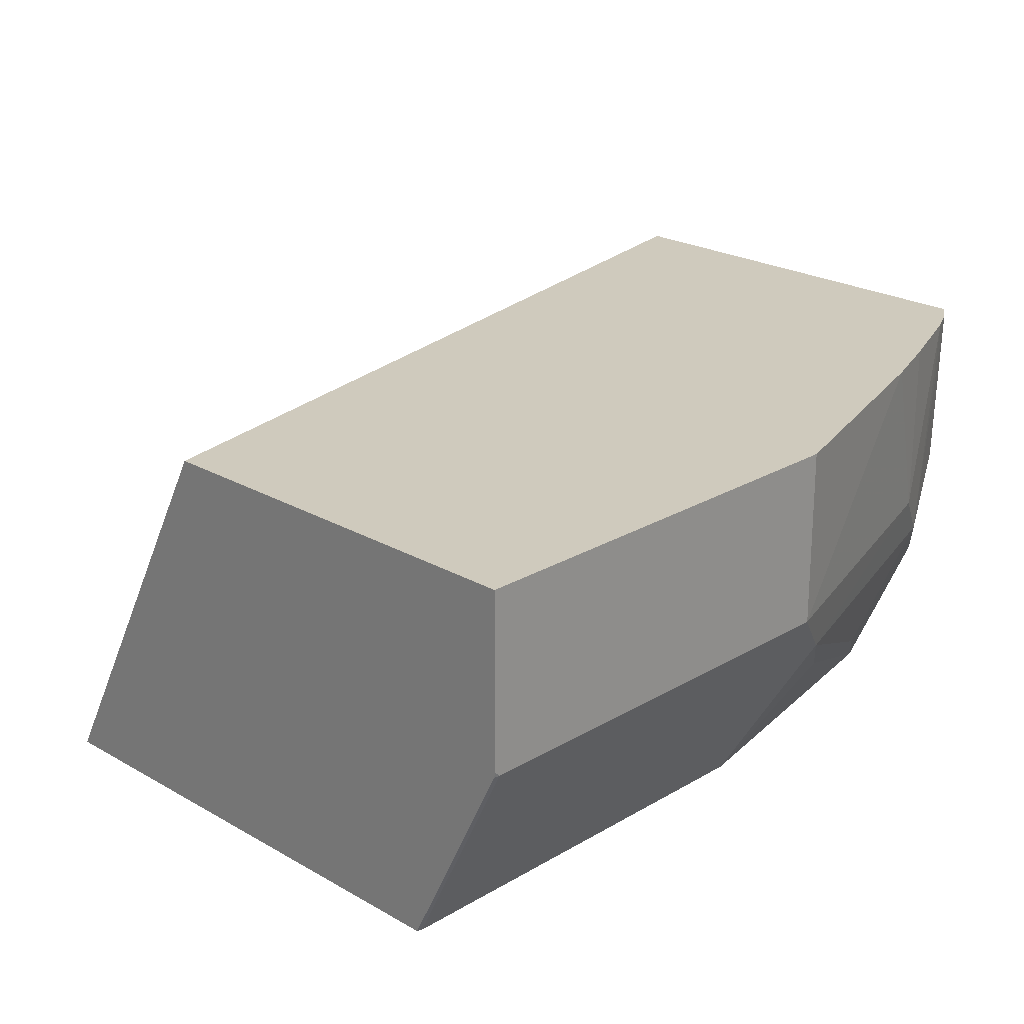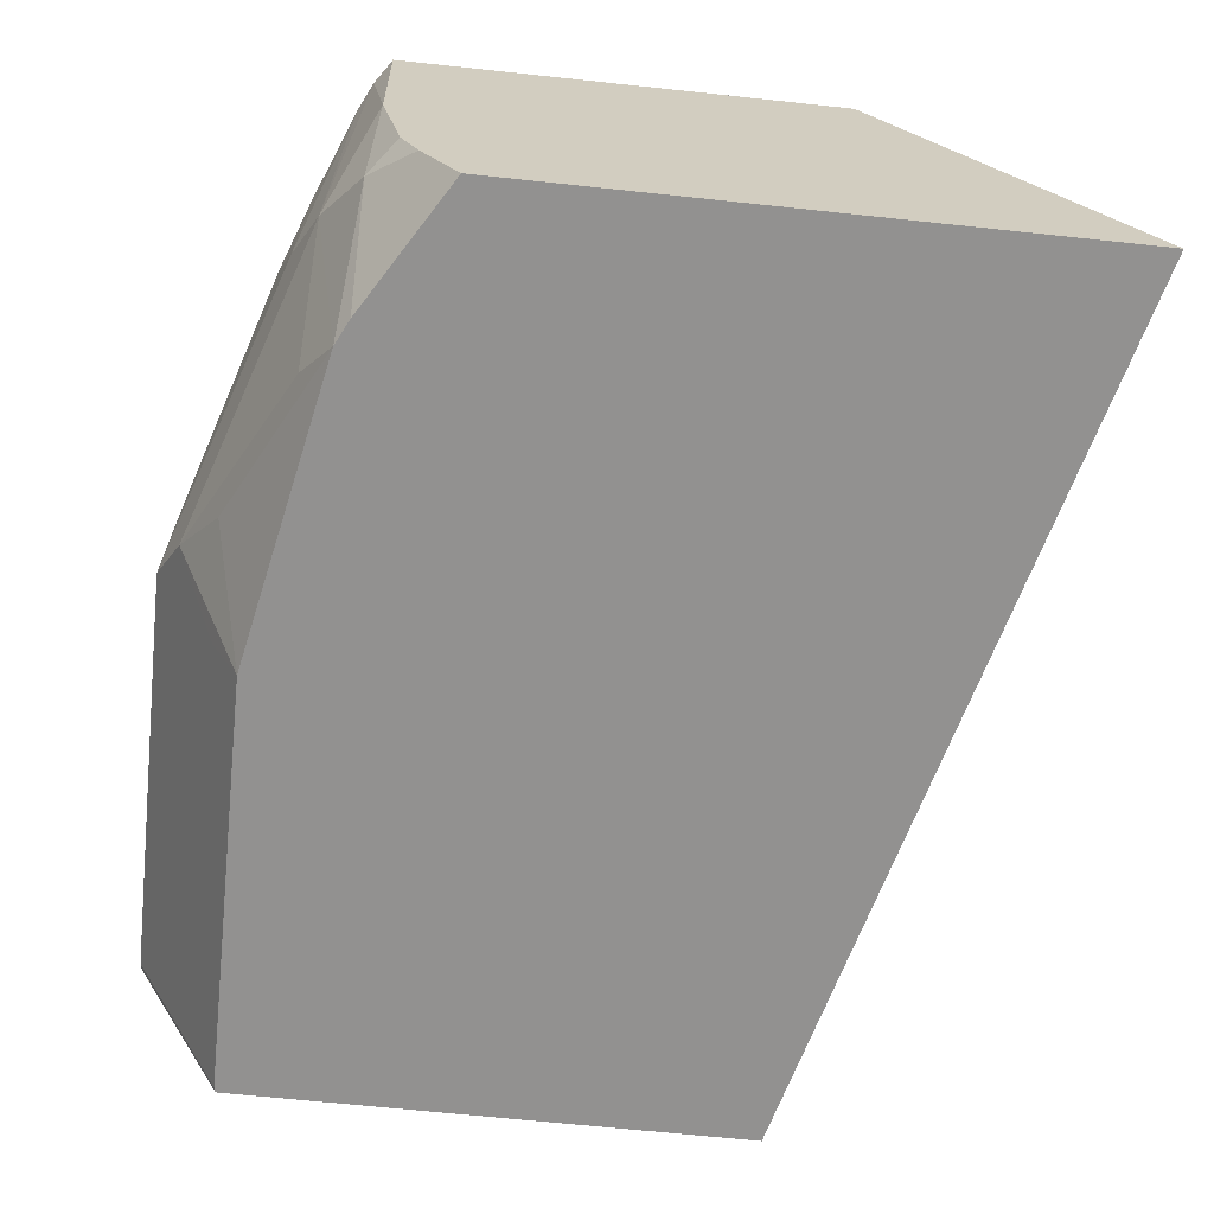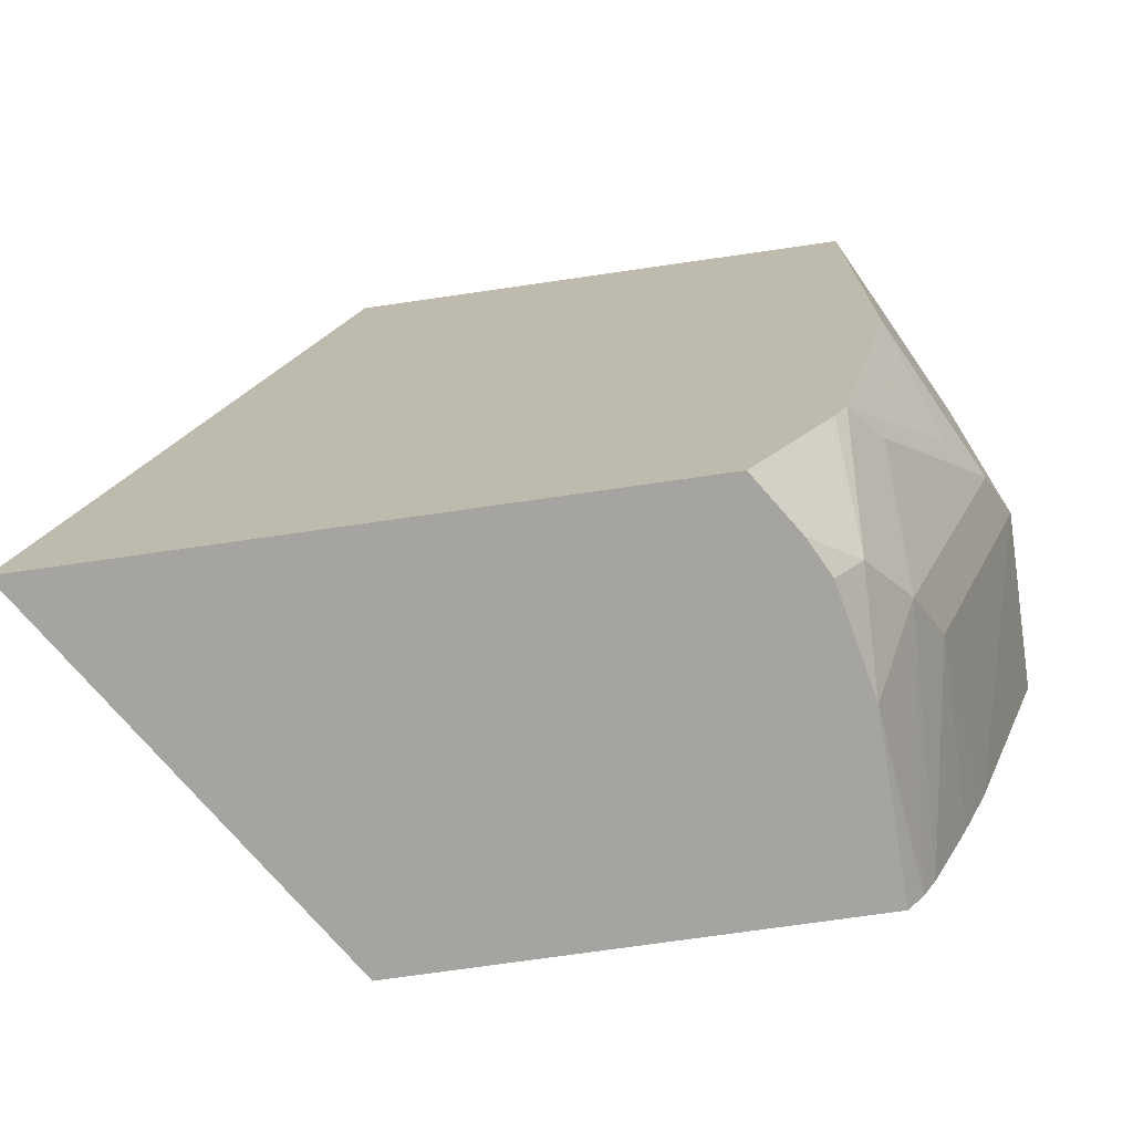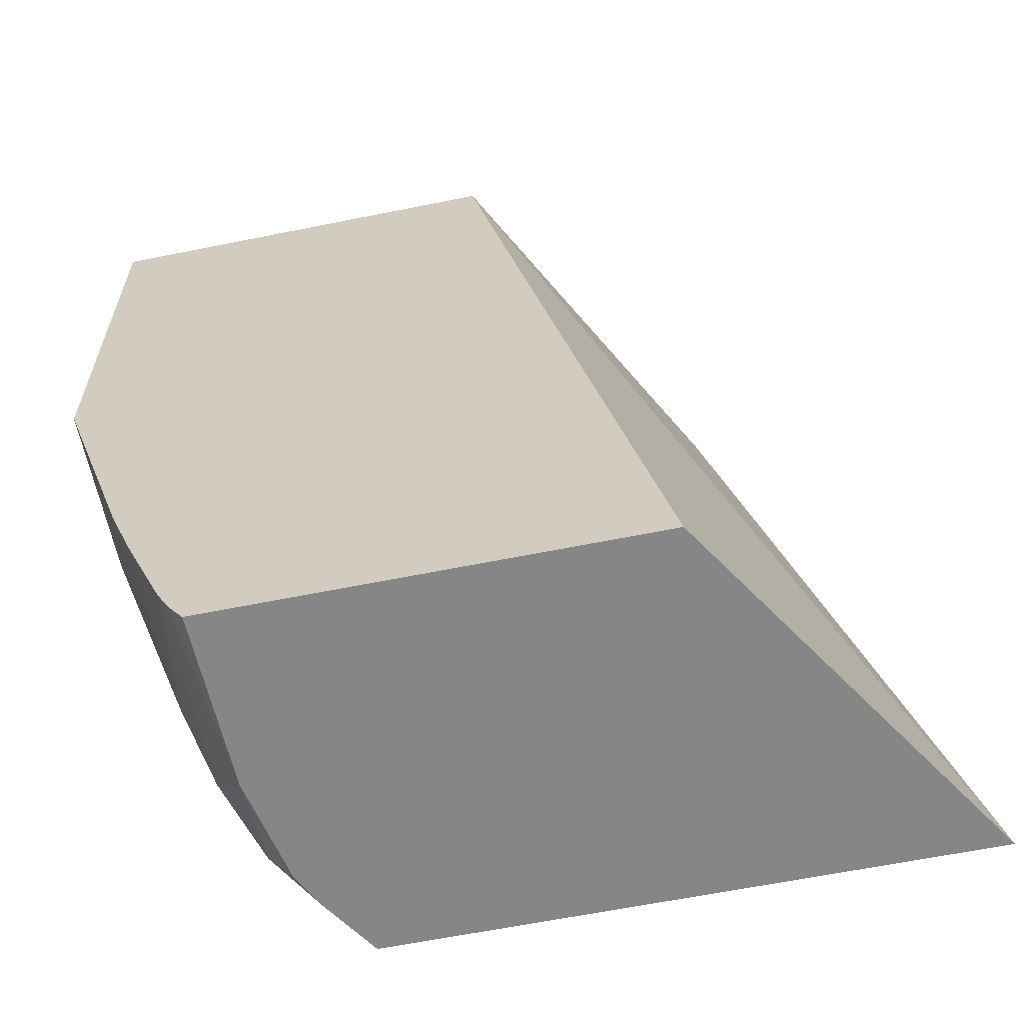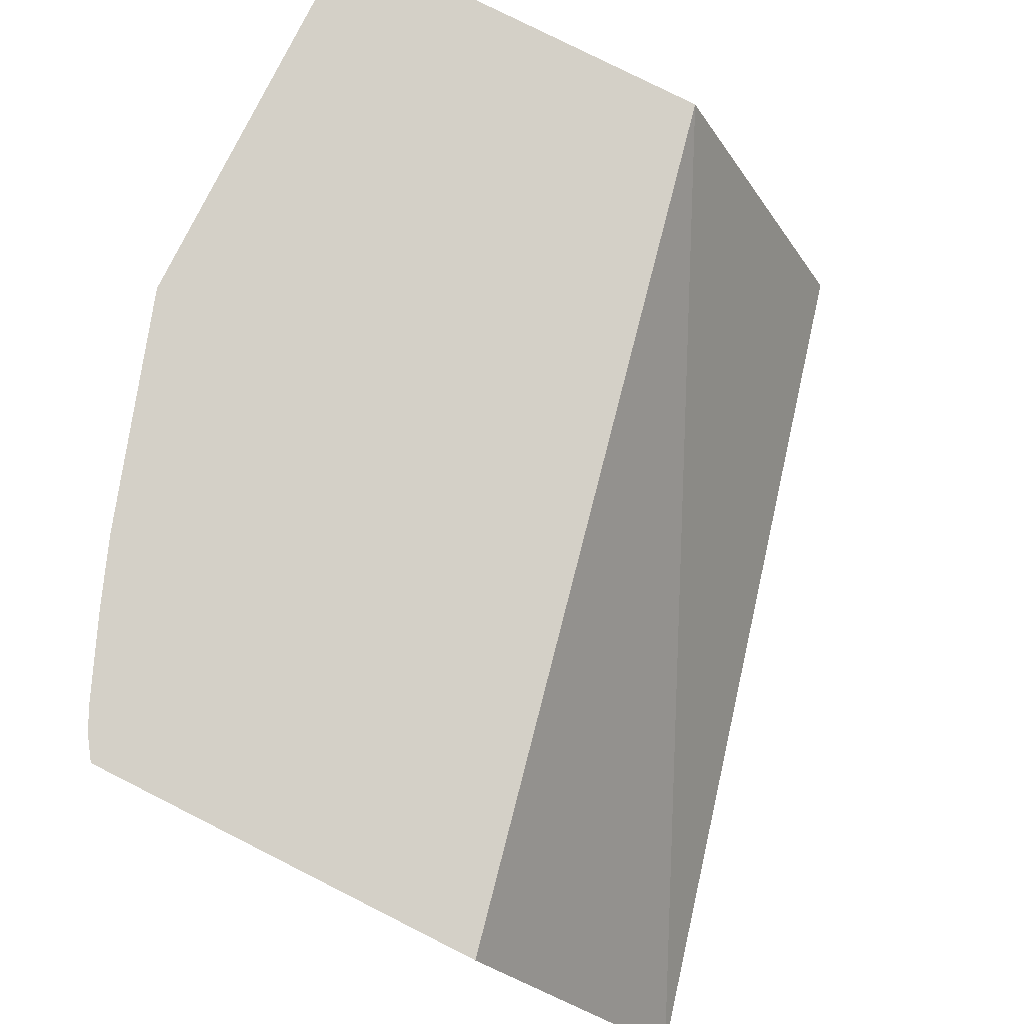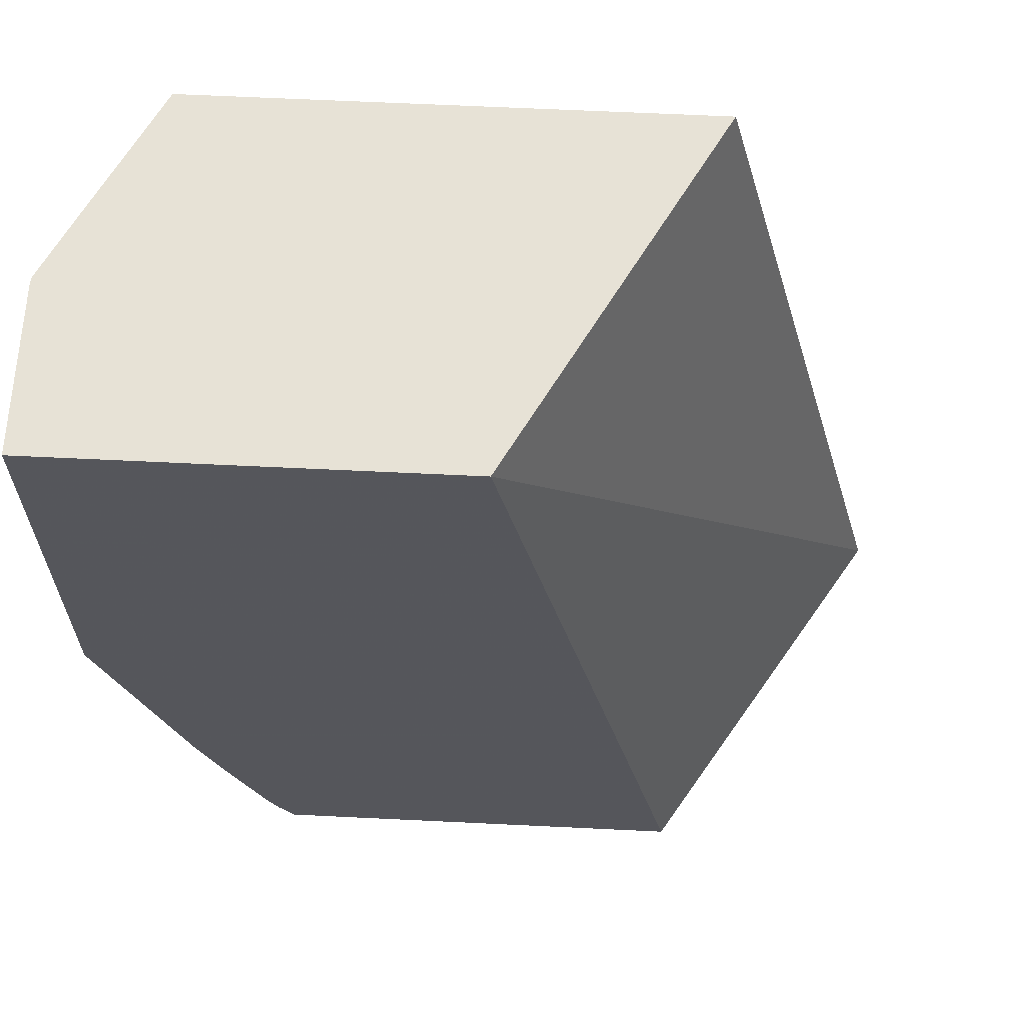
<metadata>
{"format":"obj","ext":"obj","renderer":"f3d","projection":"perspective","resolution":1024,"background":"white","views":[{"elev":22.8,"azim":44.6,"up":"+Y"},{"elev":-66.1,"azim":173.9,"up":"+Y"},{"elev":-73.3,"azim":8.2,"up":"+Z"},{"elev":-62.2,"azim":-168.4,"up":"+Z"},{"elev":80.0,"azim":-153.3,"up":"+Y"},{"elev":63.7,"azim":-177.2,"up":"+Z"}]}
</metadata>
<code>
v 0.4861 -0.4288 0.0711
v 0.3519 -0.4288 0.0711
v 0.4861 -0.4845 0.0711
v 0.4861 -0.4288 -0.06947
v 0.2859 -0.5515 0.0711
v 0.289 -0.4288 -0.2201
v 0.2121 -0.5515 -0.2201
v 0.4857 -0.4863 0.0711
v 0.4861 -0.4861 0.06942
v 0.4861 -0.4861 -0.06947
v 0.4599 -0.4288 -0.151
v 0.4529 -0.5515 0.0711
v 0.4296 -0.4288 -0.2201
v 0.4028 -0.5515 -0.2201
v 0.4747 -0.5084 0.0711
v 0.463 -0.5324 0.06942
v 0.4774 -0.5035 -0.0868
v 0.4514 -0.4861 -0.1736
v 0.4514 -0.4288 -0.1736
v 0.4534 -0.5515 0.0697
v 0.4348 -0.4288 -0.2124
v 0.4282 -0.4861 -0.2201
v 0.415 -0.5326 -0.2201
v 0.4287 -0.5515 -0.1777
v 0.4534 -0.5515 0.06942
v 0.463 -0.5324 -0.06947
v 0.4534 -0.5515 -0.06947
v 0.4644 -0.5209 -0.1042
v 0.4328 -0.5515 -0.1695
v 0.4427 -0.5382 -0.1562
v 0.4427 -0.5035 -0.191
v 0.4389 -0.4288 -0.2043
v 0.4297 -0.5209 -0.2083
v 0.4209 -0.5209 -0.2201
f 16 26 17
f 16 27 26
f 16 25 27
f 15 25 16
f 15 20 25
f 14 23 24
f 10 18 11
f 13 21 22
f 12 20 15
f 11 18 19
f 10 17 18
f 9 17 10
f 17 26 27
f 29 31 30
f 17 27 28
f 9 16 17
f 17 29 30
f 17 30 31
f 17 31 18
f 18 31 32
f 18 32 19
f 21 32 31
f 21 31 22
f 22 33 34
f 22 31 33
f 23 34 33
f 23 33 24
f 24 33 29
f 27 29 28
f 29 33 31
f 17 28 29
f 8 16 9
f 5 27 25
f 6 14 7
f 8 15 16
f 1 2 5
f 1 12 15
f 1 15 8
f 1 8 3
f 1 3 9
f 1 9 10
f 1 10 4
f 1 4 11
f 1 11 19
f 1 19 32
f 1 32 21
f 1 21 13
f 1 13 6
f 1 5 12
f 2 6 7
f 1 6 2
f 6 23 14
f 6 22 34
f 6 13 22
f 5 20 12
f 5 25 20
f 6 34 23
f 5 24 29
f 5 14 24
f 5 7 14
f 4 10 11
f 3 8 9
f 5 29 27
f 2 7 5

</code>
